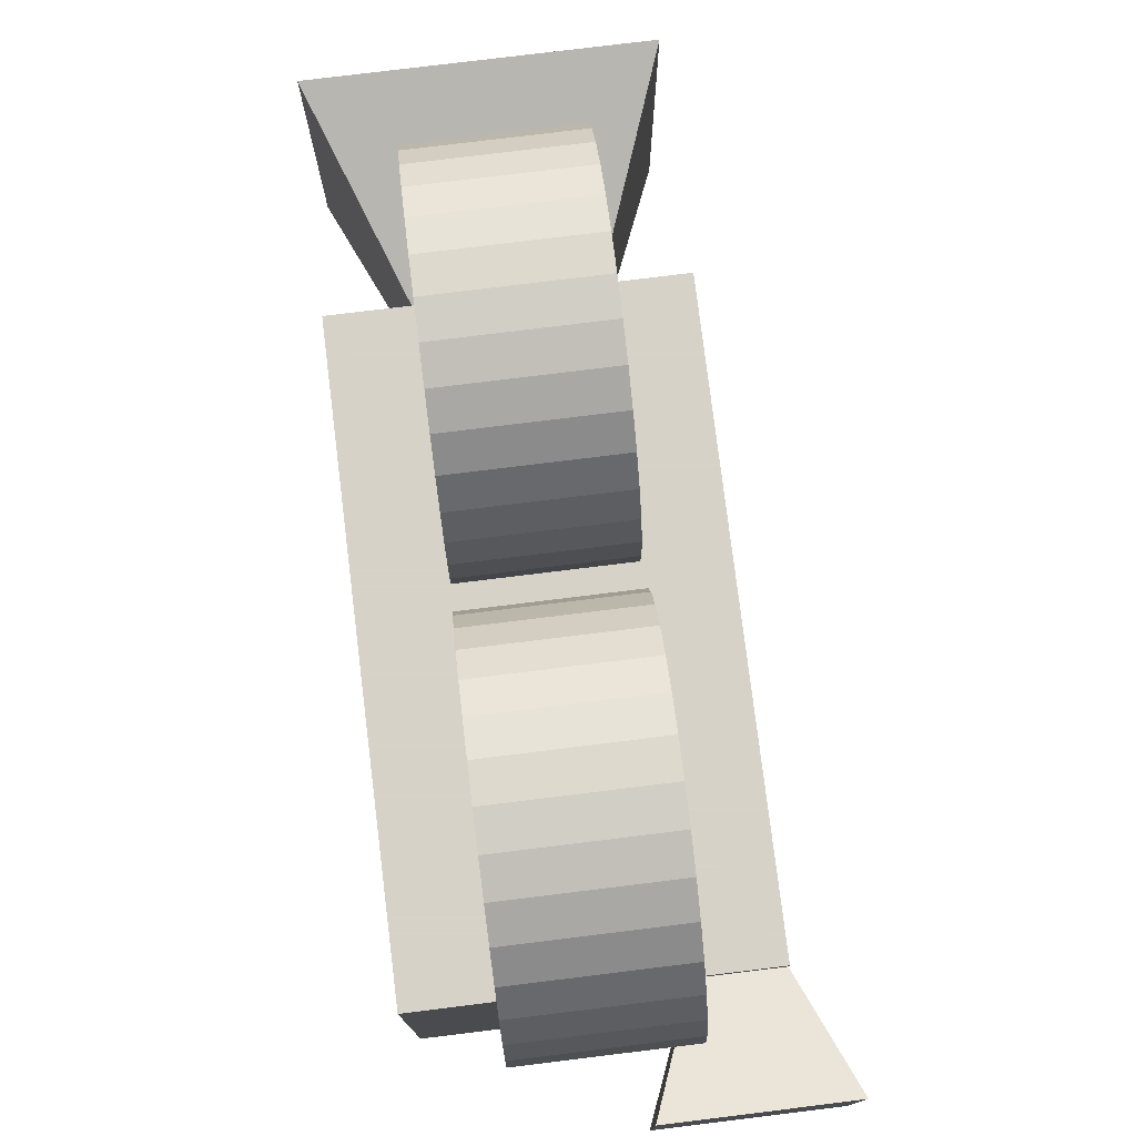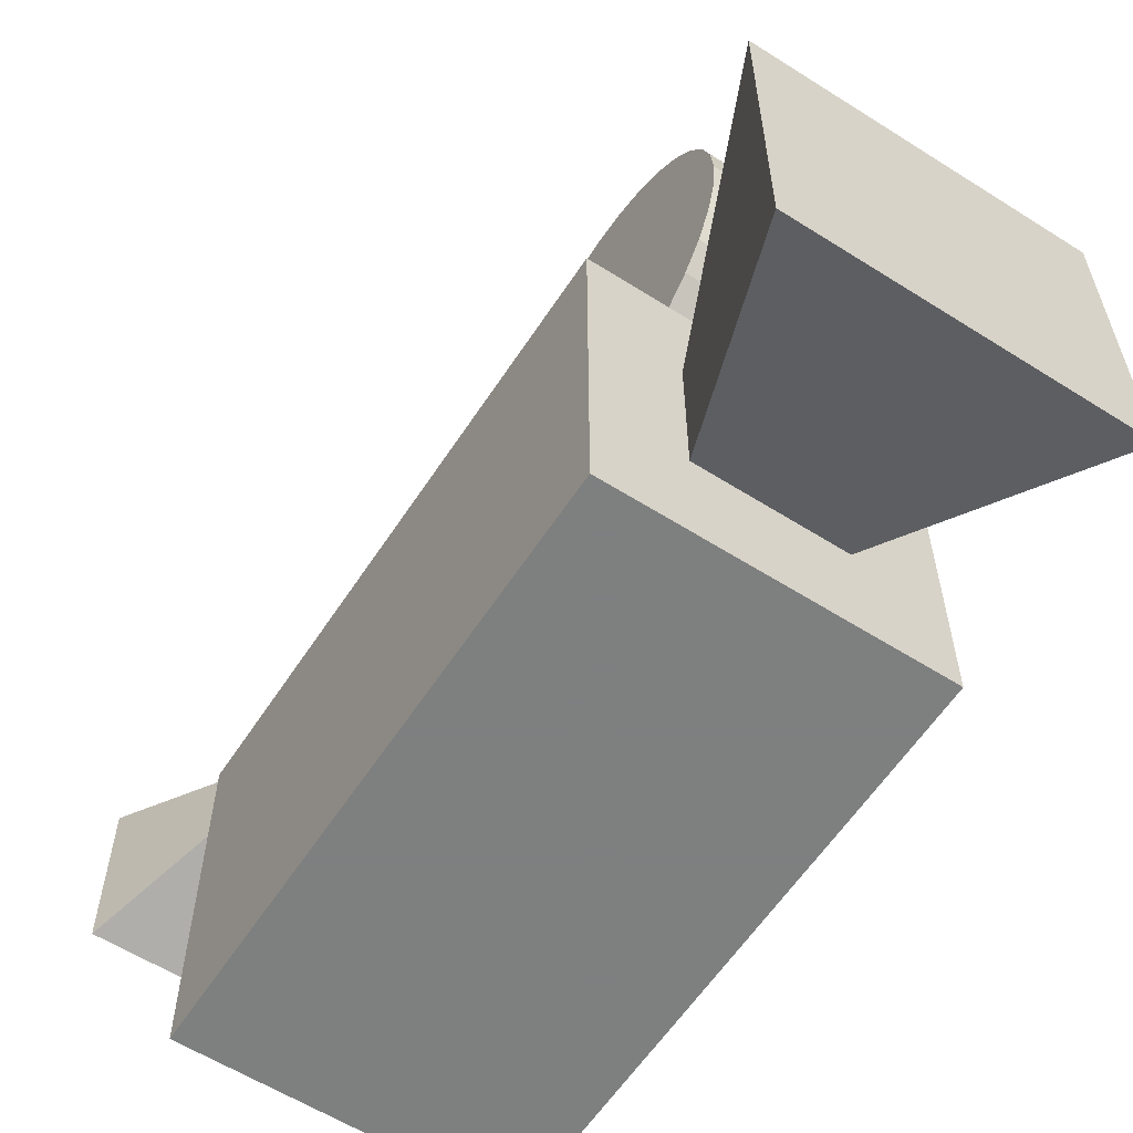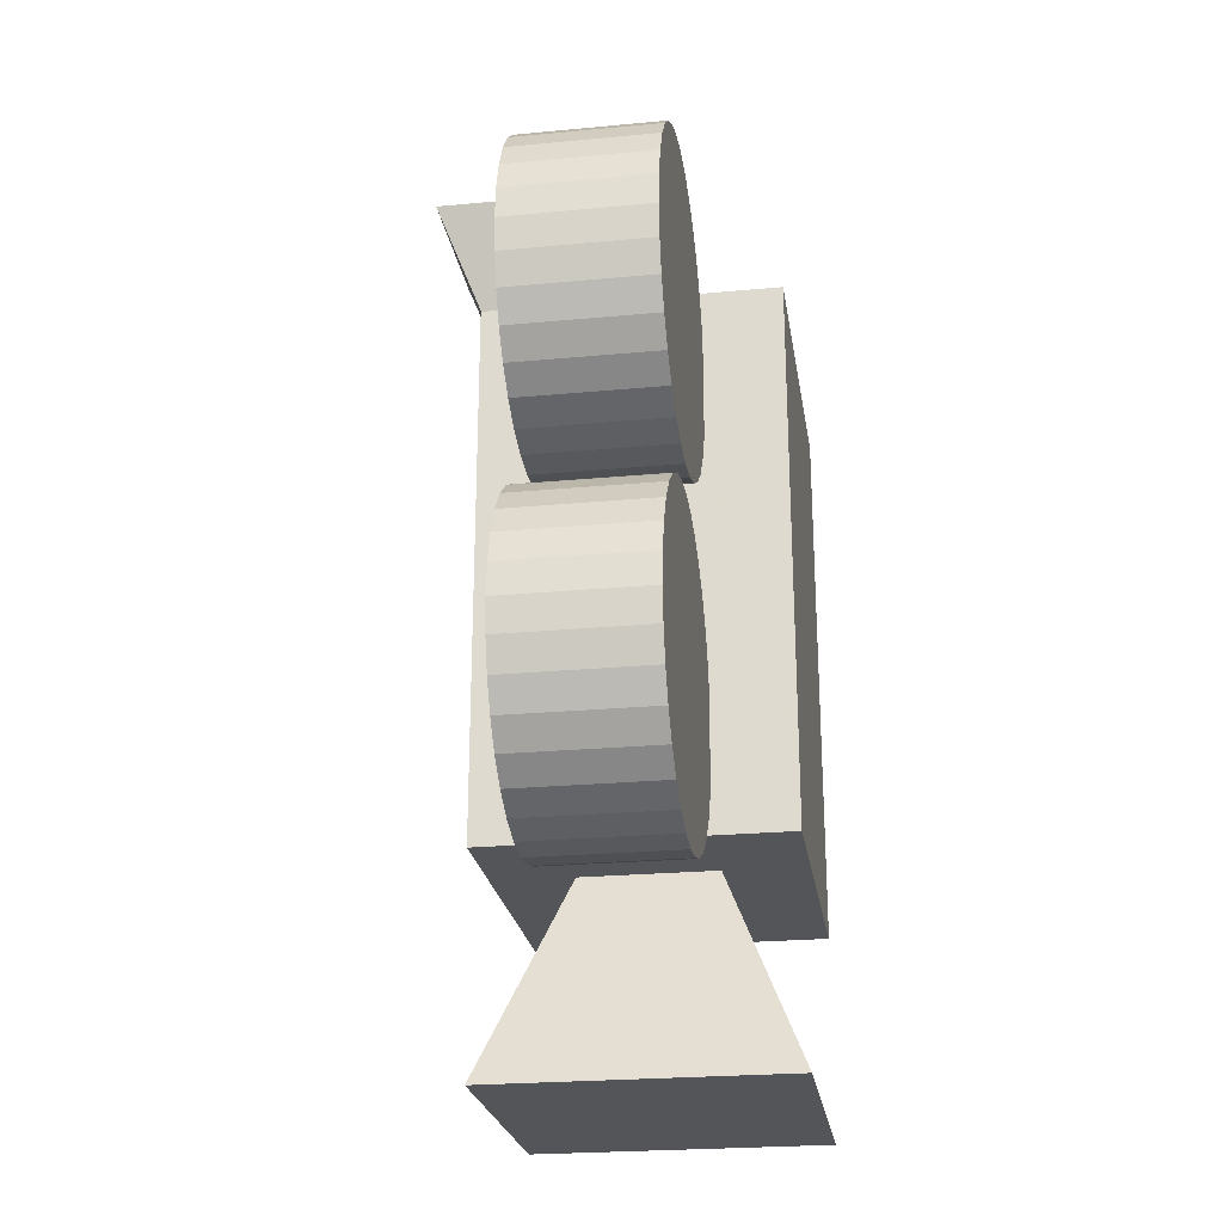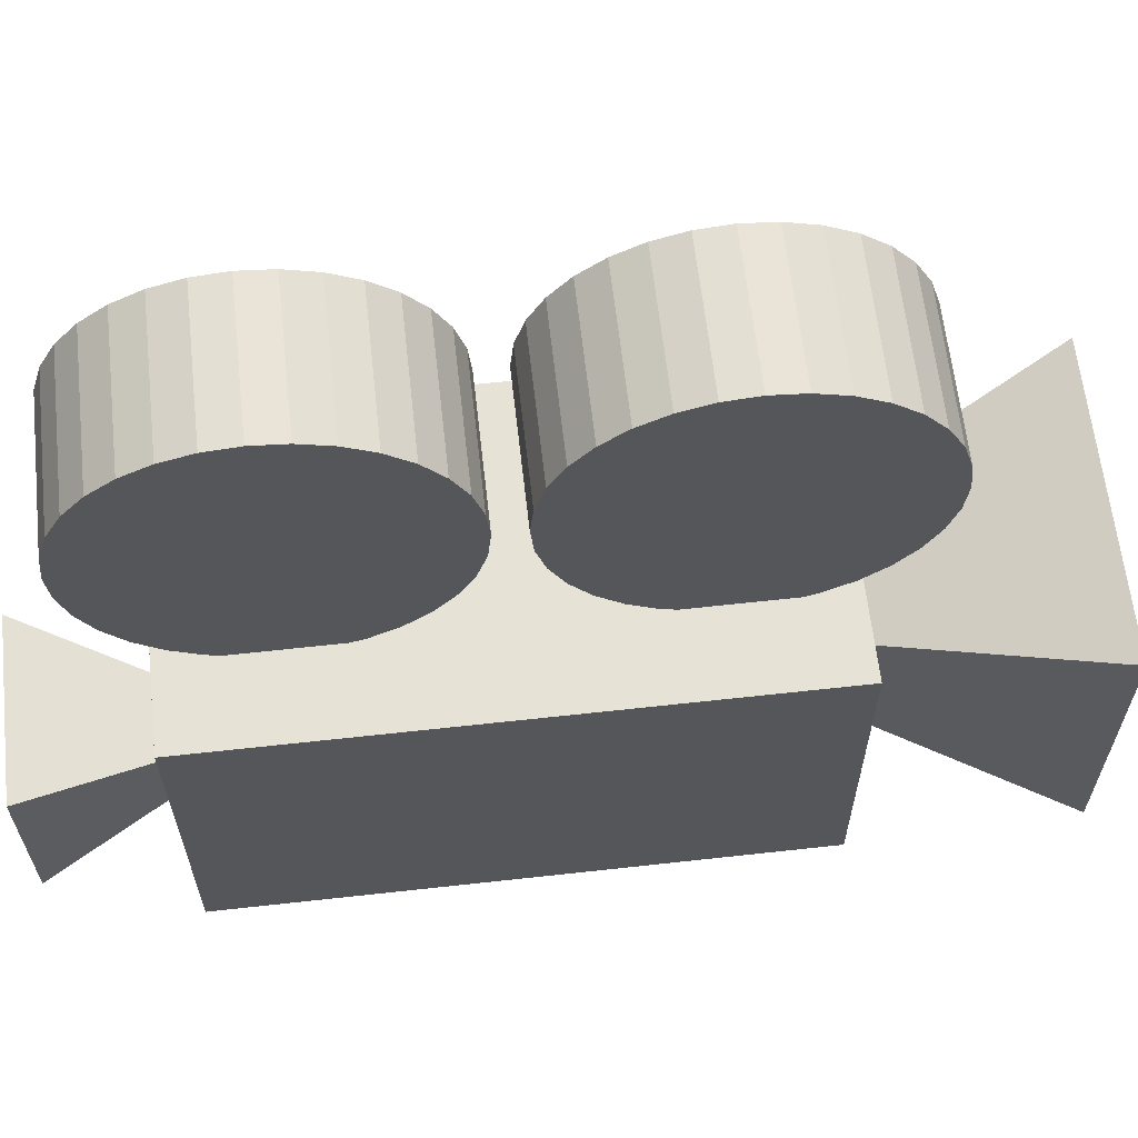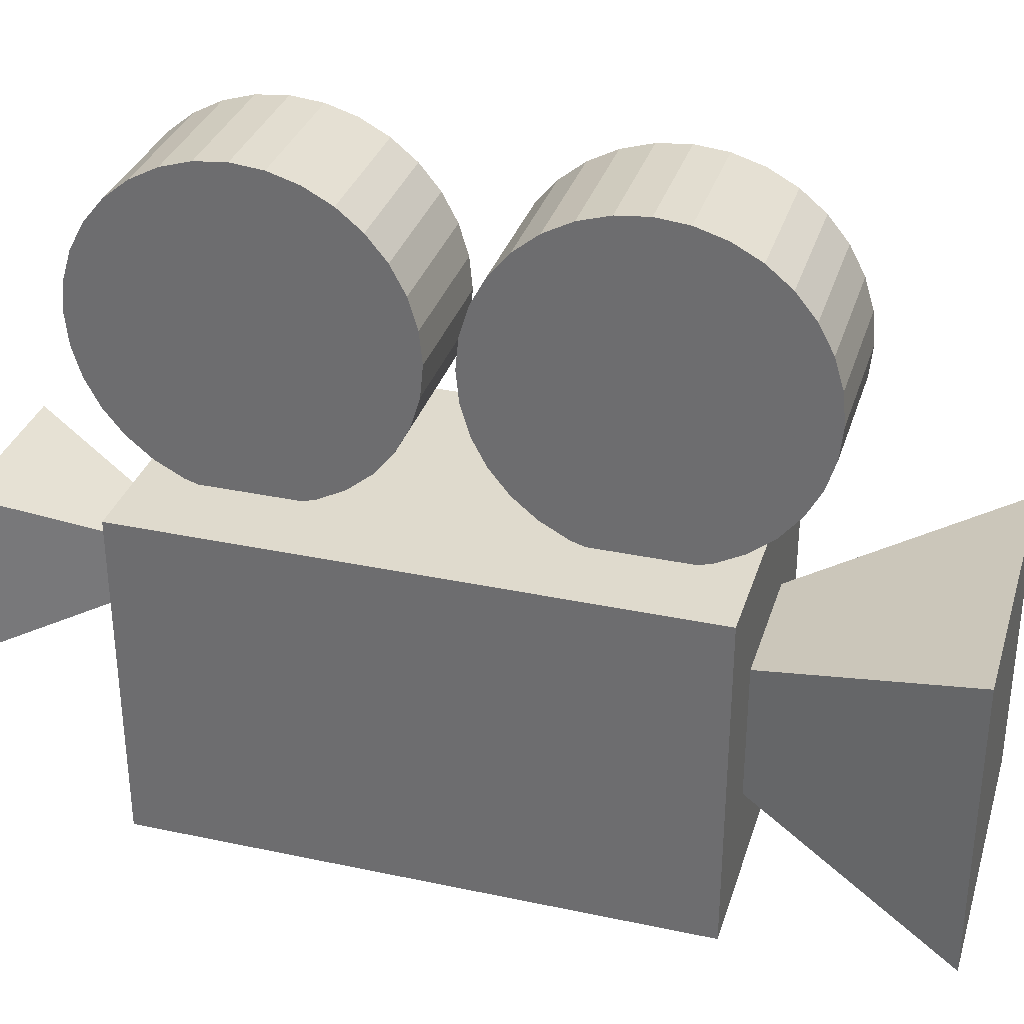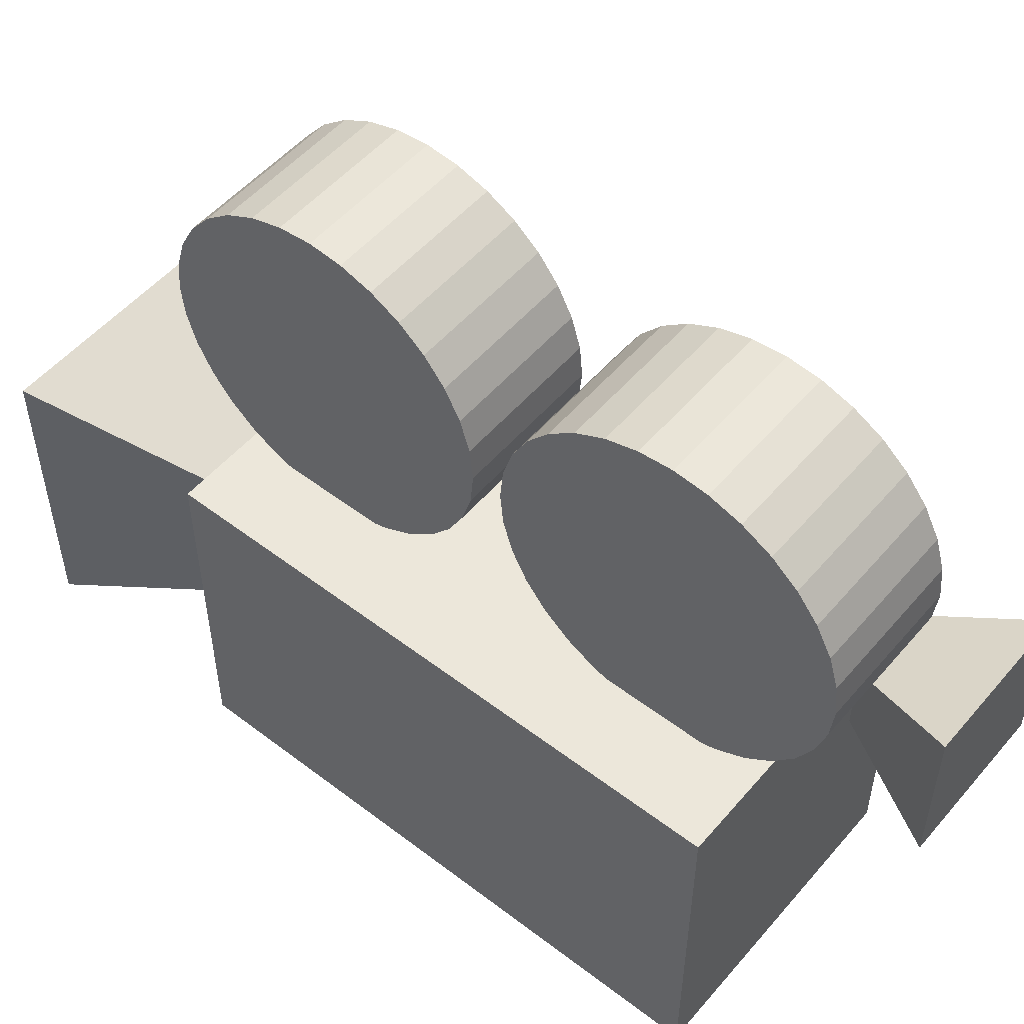
<metadata>
{"format":"obj","ext":"obj","renderer":"f3d","projection":"perspective","resolution":1024,"background":"white","views":[{"elev":77.3,"azim":-7.0,"up":"+Y"},{"elev":-59.6,"azim":147.0,"up":"+Y"},{"elev":-24.2,"azim":-171.2,"up":"+Z"},{"elev":62.9,"azim":83.6,"up":"+Y"},{"elev":32.8,"azim":106.4,"up":"+Y"},{"elev":52.5,"azim":-50.6,"up":"+Y"}]}
</metadata>
<code>
o Body_Cube.001
v -0.2575 -0.3244 0.5427
v -0.2575 0.3351 0.5427
v -0.2575 -0.3244 -0.5495
v -0.2575 0.3351 -0.5495
v 0.3305 -0.3244 0.5427
v 0.3305 0.3351 0.5427
v 0.3305 -0.3244 -0.5495
v 0.3305 0.3351 -0.5495
f 2 3 1
f 4 7 3
f 8 5 7
f 6 1 5
f 7 1 3
f 4 6 8
f 2 4 3
f 4 8 7
f 8 6 5
f 6 2 1
f 7 5 1
f 4 2 6
o Frustrum_Cube.002
v -0.09206 -0.1231 -0.5376
v -0.09206 0.1339 -0.5376
v -0.2583 -0.2894 -0.9609
v -0.2583 0.3001 -0.9609
v 0.165 -0.1231 -0.5376
v 0.165 0.1339 -0.5376
v 0.3312 -0.2894 -0.9609
v 0.3312 0.3001 -0.9609
f 10 11 9
f 12 15 11
f 16 13 15
f 14 9 13
f 15 9 11
f 12 14 16
f 10 12 11
f 12 16 15
f 16 14 13
f 14 10 9
f 15 13 9
f 12 10 14
o TapeBack_Cylinder.001
v -0.1013 0.6376 0.01772
v 0.1743 0.6376 0.01772
v -0.1013 0.5754 0.02384
v 0.1743 0.5754 0.02384
v -0.1013 0.5157 0.04197
v 0.1743 0.5157 0.04197
v -0.1013 0.4606 0.07141
v 0.1743 0.4606 0.07141
v -0.1013 0.4123 0.111
v 0.1743 0.4123 0.111
v -0.1013 0.3727 0.1593
v 0.1743 0.3727 0.1593
v -0.1013 0.3432 0.2144
v 0.1743 0.3432 0.2144
v -0.1013 0.3251 0.2742
v 0.1743 0.3251 0.2742
v -0.1013 0.319 0.3363
v 0.1743 0.319 0.3363
v -0.1013 0.3251 0.3985
v 0.1743 0.3251 0.3985
v -0.1013 0.3432 0.4583
v 0.1743 0.3432 0.4583
v -0.1013 0.3727 0.5134
v 0.1743 0.3727 0.5134
v -0.1013 0.4123 0.5616
v 0.1743 0.4123 0.5616
v -0.1013 0.4606 0.6013
v 0.1743 0.4606 0.6013
v -0.1013 0.5157 0.6307
v 0.1743 0.5157 0.6307
v -0.1013 0.5754 0.6488
v 0.1743 0.5754 0.6488
v -0.1013 0.6376 0.655
v 0.1743 0.6376 0.655
v -0.1013 0.6998 0.6488
v 0.1743 0.6998 0.6488
v -0.1013 0.7595 0.6307
v 0.1743 0.7595 0.6307
v -0.1013 0.8146 0.6013
v 0.1743 0.8146 0.6013
v -0.1013 0.8629 0.5616
v 0.1743 0.8629 0.5616
v -0.1013 0.9025 0.5134
v 0.1743 0.9025 0.5134
v -0.1013 0.932 0.4583
v 0.1743 0.932 0.4583
v -0.1013 0.9501 0.3985
v 0.1743 0.9501 0.3985
v -0.1013 0.9562 0.3363
v 0.1743 0.9562 0.3363
v -0.1013 0.9501 0.2742
v 0.1743 0.9501 0.2742
v -0.1013 0.932 0.2144
v 0.1743 0.932 0.2144
v -0.1013 0.9025 0.1593
v 0.1743 0.9025 0.1593
v -0.1013 0.8629 0.111
v 0.1743 0.8629 0.111
v -0.1013 0.8146 0.07141
v 0.1743 0.8146 0.07141
v -0.1013 0.7595 0.04197
v 0.1743 0.7595 0.04197
v -0.1013 0.6998 0.02384
v 0.1743 0.6998 0.02384
f 18 19 17
f 20 21 19
f 22 23 21
f 24 25 23
f 26 27 25
f 28 29 27
f 30 31 29
f 32 33 31
f 34 35 33
f 36 37 35
f 38 39 37
f 40 41 39
f 42 43 41
f 44 45 43
f 46 47 45
f 48 49 47
f 50 51 49
f 52 53 51
f 54 55 53
f 56 57 55
f 58 59 57
f 60 61 59
f 62 63 61
f 64 65 63
f 66 67 65
f 68 69 67
f 70 71 69
f 72 73 71
f 74 75 73
f 76 77 75
f 70 54 38
f 78 79 77
f 80 17 79
f 31 47 63
f 18 20 19
f 20 22 21
f 22 24 23
f 24 26 25
f 26 28 27
f 28 30 29
f 30 32 31
f 32 34 33
f 34 36 35
f 36 38 37
f 38 40 39
f 40 42 41
f 42 44 43
f 44 46 45
f 46 48 47
f 48 50 49
f 50 52 51
f 52 54 53
f 54 56 55
f 56 58 57
f 58 60 59
f 60 62 61
f 62 64 63
f 64 66 65
f 66 68 67
f 68 70 69
f 70 72 71
f 72 74 73
f 74 76 75
f 76 78 77
f 22 20 78
f 20 18 78
f 18 80 78
f 78 76 74
f 74 72 78
f 72 70 78
f 70 68 66
f 66 64 62
f 62 60 58
f 58 56 54
f 54 52 50
f 50 48 46
f 46 44 42
f 42 40 38
f 38 36 34
f 34 32 30
f 30 28 26
f 26 24 22
f 70 66 54
f 66 62 54
f 62 58 54
f 54 50 46
f 46 42 54
f 42 38 54
f 38 34 22
f 34 30 22
f 30 26 22
f 22 78 70
f 22 70 38
f 78 80 79
f 80 18 17
f 79 17 19
f 19 21 23
f 23 25 27
f 27 29 31
f 31 33 35
f 35 37 39
f 39 41 43
f 43 45 47
f 47 49 51
f 51 53 55
f 55 57 59
f 59 61 63
f 63 65 67
f 67 69 63
f 69 71 63
f 71 73 75
f 75 77 71
f 77 79 71
f 79 19 31
f 19 23 31
f 23 27 31
f 31 35 39
f 39 43 31
f 43 47 31
f 47 51 63
f 51 55 63
f 55 59 63
f 63 71 79
f 79 31 63
o TapeFront_Cylinder
v -0.1013 0.6376 -0.6747
v 0.1743 0.6376 -0.6747
v -0.1013 0.5754 -0.6686
v 0.1743 0.5754 -0.6686
v -0.1013 0.5157 -0.6505
v 0.1743 0.5157 -0.6505
v -0.1013 0.4606 -0.621
v 0.1743 0.4606 -0.621
v -0.1013 0.4123 -0.5814
v 0.1743 0.4123 -0.5814
v -0.1013 0.3727 -0.5331
v 0.1743 0.3727 -0.5331
v -0.1013 0.3432 -0.478
v 0.1743 0.3432 -0.478
v -0.1013 0.3251 -0.4183
v 0.1743 0.3251 -0.4183
v -0.1013 0.319 -0.3561
v 0.1743 0.319 -0.3561
v -0.1013 0.3251 -0.2939
v 0.1743 0.3251 -0.2939
v -0.1013 0.3432 -0.2342
v 0.1743 0.3432 -0.2342
v -0.1013 0.3727 -0.1791
v 0.1743 0.3727 -0.1791
v -0.1013 0.4123 -0.1308
v 0.1743 0.4123 -0.1308
v -0.1013 0.4606 -0.09117
v 0.1743 0.4606 -0.09117
v -0.1013 0.5157 -0.06173
v 0.1743 0.5157 -0.06173
v -0.1013 0.5754 -0.0436
v 0.1743 0.5754 -0.0436
v -0.1013 0.6376 -0.03748
v 0.1743 0.6376 -0.03748
v -0.1013 0.6998 -0.0436
v 0.1743 0.6998 -0.0436
v -0.1013 0.7595 -0.06173
v 0.1743 0.7595 -0.06173
v -0.1013 0.8146 -0.09117
v 0.1743 0.8146 -0.09117
v -0.1013 0.8629 -0.1308
v 0.1743 0.8629 -0.1308
v -0.1013 0.9025 -0.1791
v 0.1743 0.9025 -0.1791
v -0.1013 0.932 -0.2342
v 0.1743 0.932 -0.2342
v -0.1013 0.9501 -0.2939
v 0.1743 0.9501 -0.2939
v -0.1013 0.9562 -0.3561
v 0.1743 0.9562 -0.3561
v -0.1013 0.9501 -0.4183
v 0.1743 0.9501 -0.4183
v -0.1013 0.932 -0.478
v 0.1743 0.932 -0.478
v -0.1013 0.9025 -0.5331
v 0.1743 0.9025 -0.5331
v -0.1013 0.8629 -0.5814
v 0.1743 0.8629 -0.5814
v -0.1013 0.8146 -0.621
v 0.1743 0.8146 -0.621
v -0.1013 0.7595 -0.6505
v 0.1743 0.7595 -0.6505
v -0.1013 0.6998 -0.6686
v 0.1743 0.6998 -0.6686
f 82 83 81
f 84 85 83
f 86 87 85
f 88 89 87
f 90 91 89
f 92 93 91
f 94 95 93
f 96 97 95
f 98 99 97
f 100 101 99
f 102 103 101
f 104 105 103
f 106 107 105
f 108 109 107
f 110 111 109
f 112 113 111
f 114 115 113
f 116 117 115
f 118 119 117
f 120 121 119
f 122 123 121
f 124 125 123
f 126 127 125
f 128 129 127
f 130 131 129
f 132 133 131
f 134 135 133
f 136 137 135
f 138 139 137
f 140 141 139
f 134 118 102
f 142 143 141
f 144 81 143
f 95 111 127
f 82 84 83
f 84 86 85
f 86 88 87
f 88 90 89
f 90 92 91
f 92 94 93
f 94 96 95
f 96 98 97
f 98 100 99
f 100 102 101
f 102 104 103
f 104 106 105
f 106 108 107
f 108 110 109
f 110 112 111
f 112 114 113
f 114 116 115
f 116 118 117
f 118 120 119
f 120 122 121
f 122 124 123
f 124 126 125
f 126 128 127
f 128 130 129
f 130 132 131
f 132 134 133
f 134 136 135
f 136 138 137
f 138 140 139
f 140 142 141
f 86 84 142
f 84 82 142
f 82 144 142
f 142 140 138
f 138 136 142
f 136 134 142
f 134 132 130
f 130 128 126
f 126 124 122
f 122 120 118
f 118 116 114
f 114 112 110
f 110 108 106
f 106 104 102
f 102 100 98
f 98 96 94
f 94 92 90
f 90 88 86
f 134 130 118
f 130 126 118
f 126 122 118
f 118 114 110
f 110 106 118
f 106 102 118
f 102 98 86
f 98 94 86
f 94 90 86
f 86 142 134
f 86 134 102
f 142 144 143
f 144 82 81
f 143 81 83
f 83 85 87
f 87 89 91
f 91 93 95
f 95 97 99
f 99 101 103
f 103 105 107
f 107 109 111
f 111 113 115
f 115 117 119
f 119 121 123
f 123 125 127
f 127 129 131
f 131 133 127
f 133 135 127
f 135 137 139
f 139 141 135
f 141 143 135
f 143 83 95
f 83 87 95
f 87 91 95
f 95 99 103
f 103 107 95
f 107 111 95
f 111 115 127
f 115 119 127
f 119 123 127
f 127 135 143
f 143 95 127
o Viewport_Cube.003
v 0.1878 0.3099 0.528
v 0.1878 0.1739 0.528
v 0.09993 0.3978 0.7518
v 0.09993 0.08604 0.7518
v 0.3238 0.3099 0.528
v 0.3238 0.1739 0.528
v 0.4117 0.3978 0.7518
v 0.4117 0.08604 0.7518
f 146 147 145
f 148 151 147
f 152 149 151
f 150 145 149
f 151 145 147
f 148 150 152
f 146 148 147
f 148 152 151
f 152 150 149
f 150 146 145
f 151 149 145
f 148 146 150

</code>
